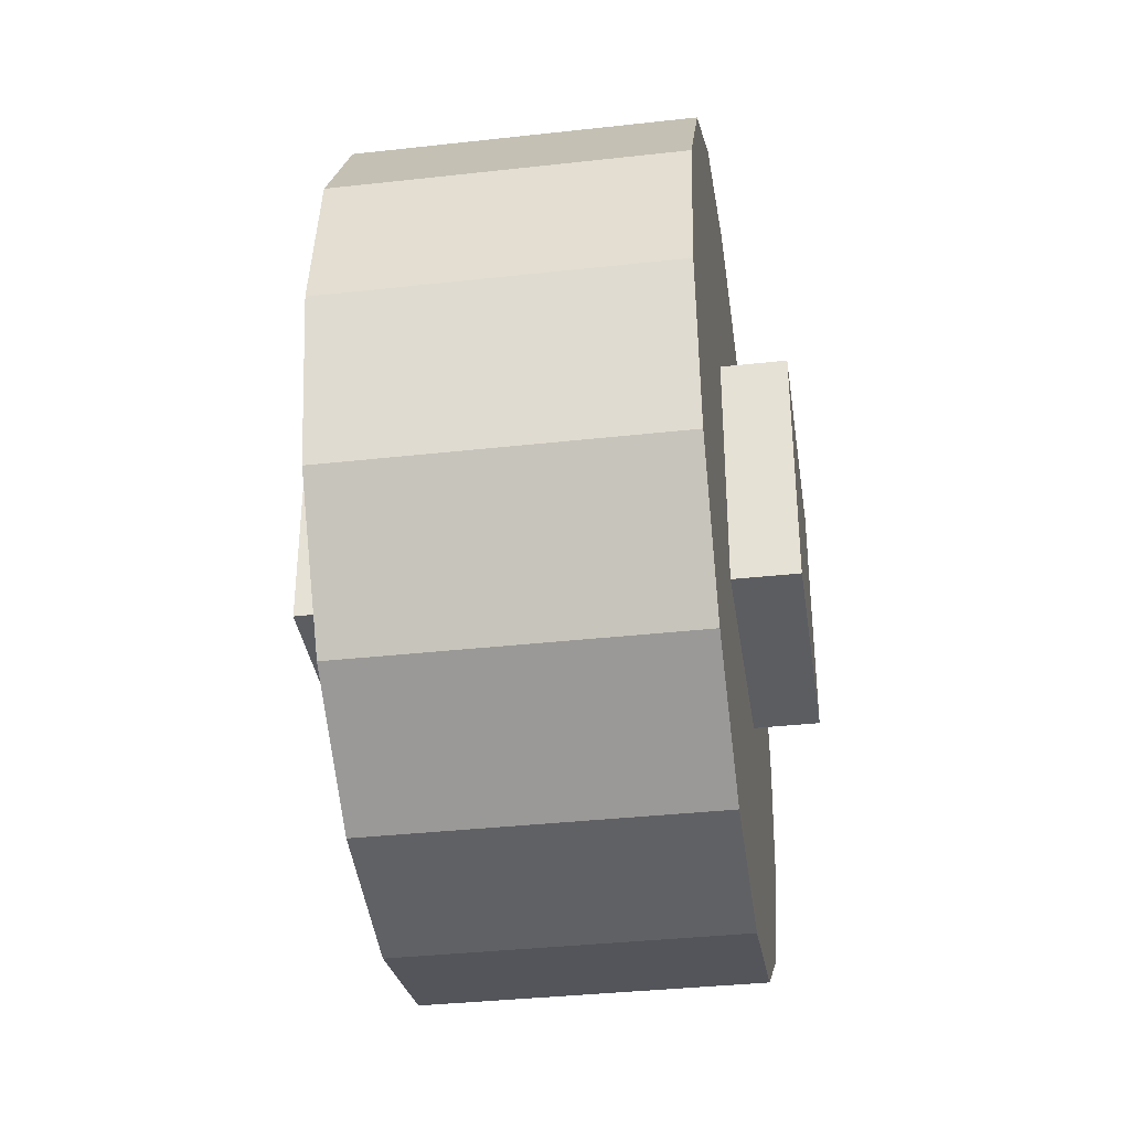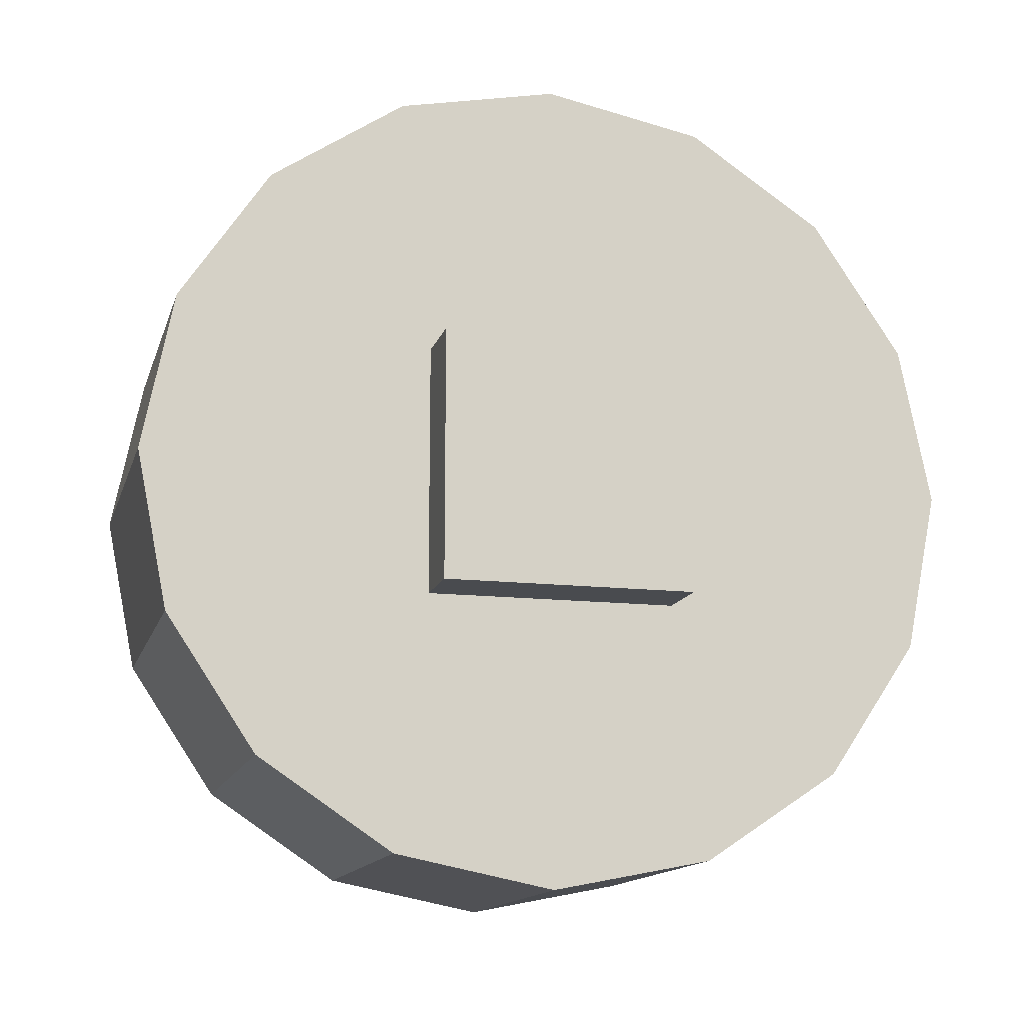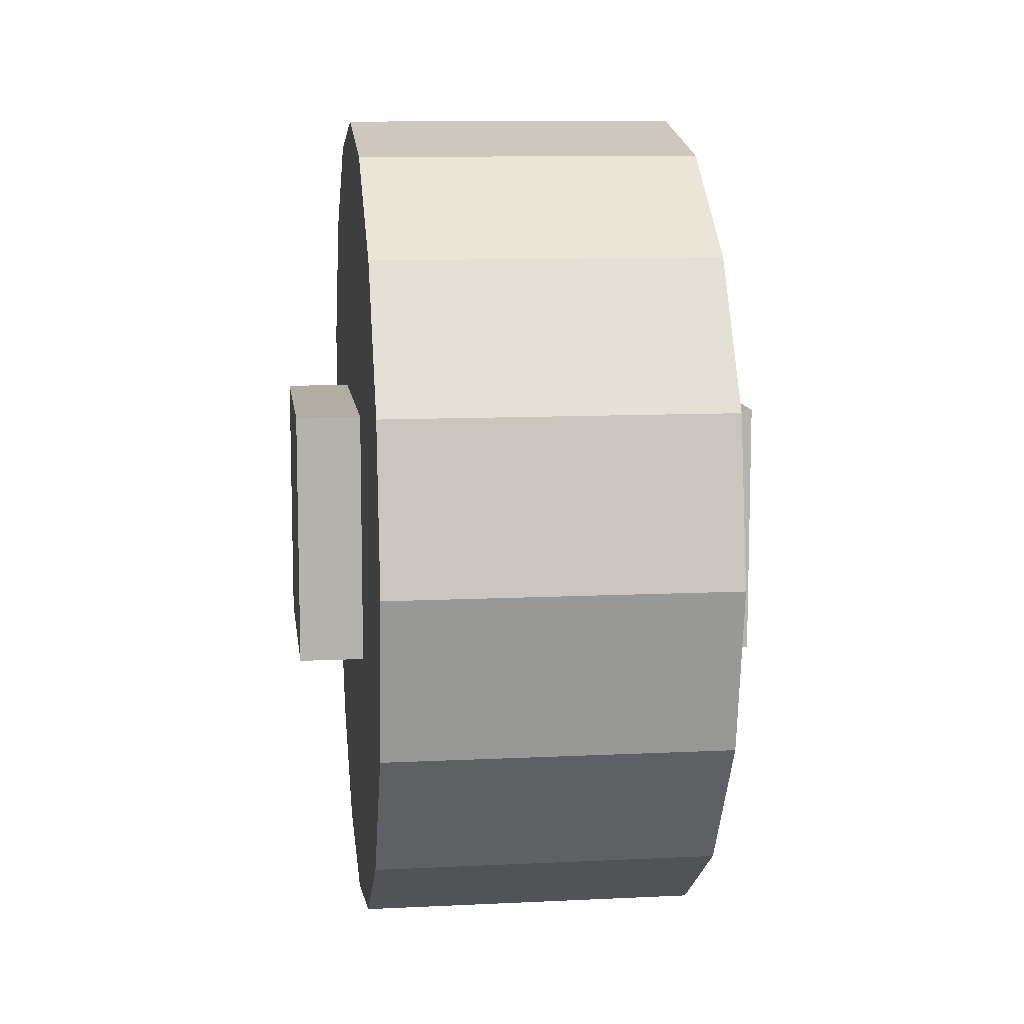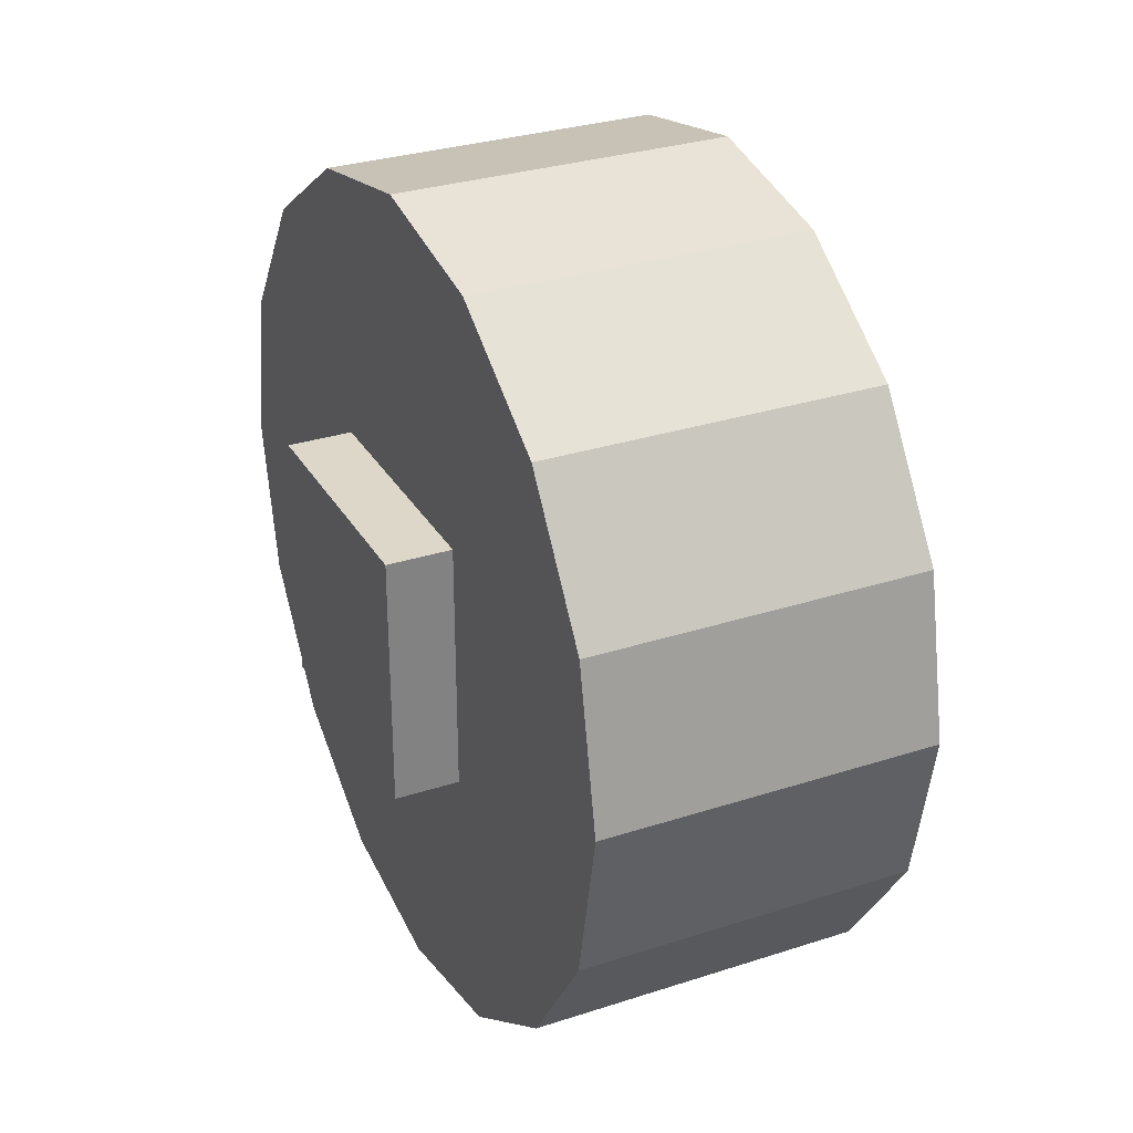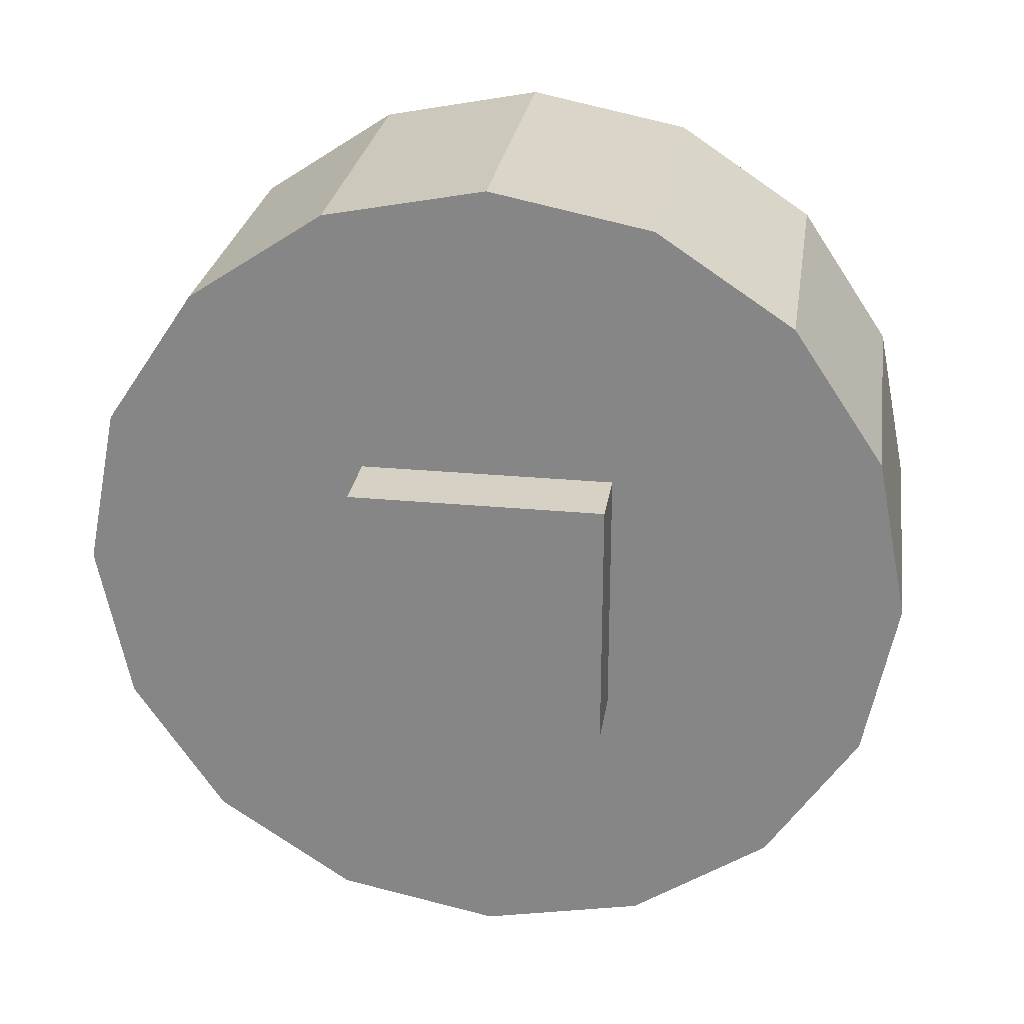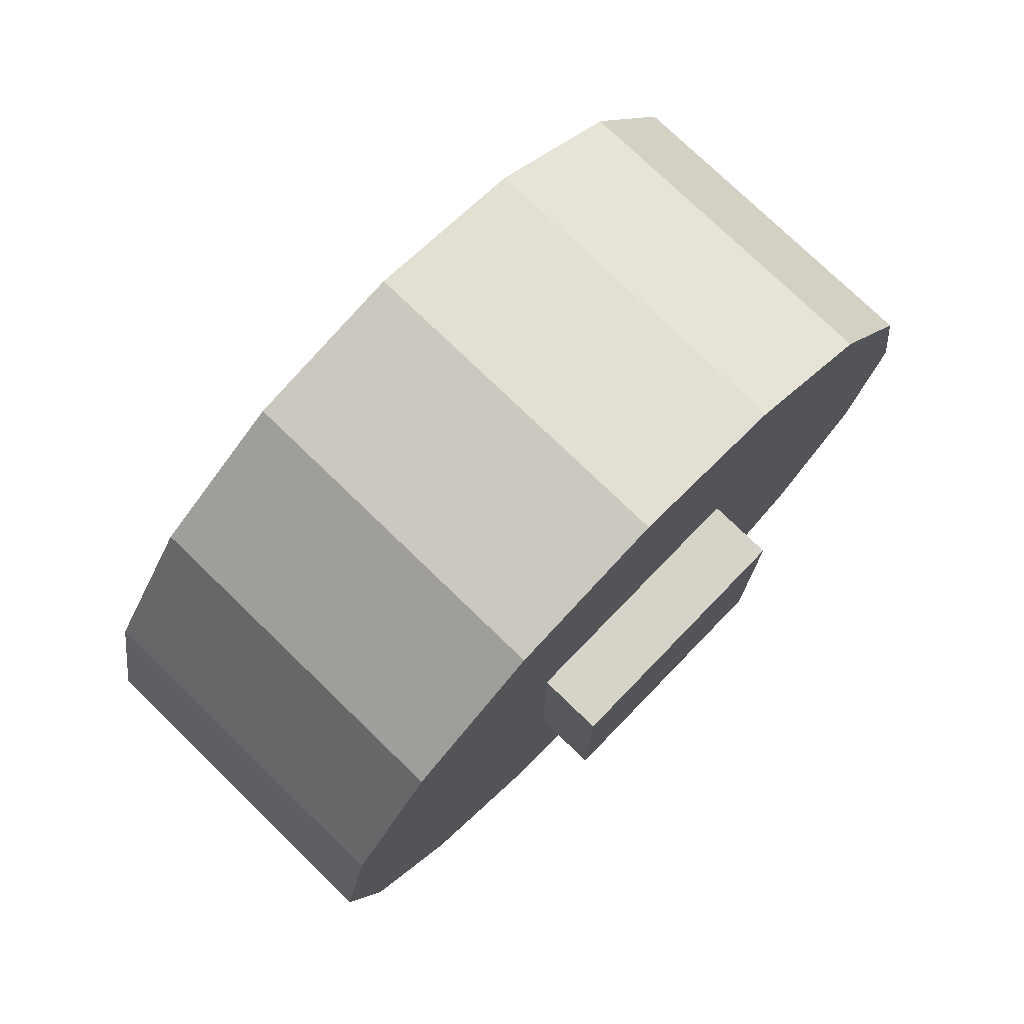
<metadata>
{"format":"obj","ext":"obj","renderer":"f3d","projection":"perspective","resolution":1024,"background":"white","views":[{"elev":-36.2,"azim":-171.7,"up":"+Y"},{"elev":-13.8,"azim":75.5,"up":"+Z"},{"elev":10.6,"azim":-7.0,"up":"+Y"},{"elev":30.3,"azim":-25.2,"up":"+Y"},{"elev":26.6,"azim":98.5,"up":"+Z"},{"elev":76.0,"azim":-135.9,"up":"+Z"}]}
</metadata>
<code>
g royale_car_trojan_horse_wheel
v 0.01483 0.1732 -0.1732
v 0.658 0.1732 -0.1732
v 0.658 0.1732 0.1732
v 0.01483 0.1732 0.1732
v 0.01483 -0.1732 0.1732
v 0.658 -0.1732 0.1732
v 0.658 -0.1732 -0.1732
v 0.01483 -0.1732 -0.1732
v 0.658 -0.1732 0.1732
v 0.01483 -0.1732 0.1732
v 0.01483 0.1732 0.1732
v 0.658 0.1732 0.1732
v 0.01483 0.1732 -0.1732
v 0.01483 -0.1732 -0.1732
v 0.658 -0.1732 -0.1732
v 0.658 0.1732 -0.1732
v 0.01483 0.1732 -0.1732
v 0.01483 0.1732 0.1732
v 0.01483 -0.1732 0.1732
v 0.01483 -0.1732 -0.1732
v 0.658 0.1732 0.1732
v 0.658 0.1732 -0.1732
v 0.658 -0.1732 -0.1732
v 0.658 -0.1732 0.1732
v 0.1033 0.5747 0.00433
v 0.1033 0.5311 -0.2148
v 0.5615 0.5311 -0.2148
v 0.5615 0.5747 0.00433
v 0.1033 0.5311 -0.2148
v 0.1033 0.407 -0.4007
v 0.5615 0.407 -0.4007
v 0.5615 0.5311 -0.2148
v 0.1033 0.407 -0.4007
v 0.1033 0.2211 -0.5248
v 0.5615 0.2211 -0.5248
v 0.5615 0.407 -0.4007
v 0.1033 0.2211 -0.5248
v 0.1033 0.00197 -0.5684
v 0.5615 0.00197 -0.5684
v 0.5615 0.2211 -0.5248
v 0.1033 0.00197 -0.5684
v 0.1033 -0.2172 -0.5248
v 0.5615 -0.2172 -0.5248
v 0.5615 0.00197 -0.5684
v 0.1033 -0.2172 -0.5248
v 0.1033 -0.403 -0.4007
v 0.5615 -0.403 -0.4007
v 0.5615 -0.2172 -0.5248
v 0.1033 -0.403 -0.4007
v 0.1033 -0.5272 -0.2148
v 0.5615 -0.5272 -0.2148
v 0.5615 -0.403 -0.4007
v 0.1033 -0.5272 -0.2148
v 0.1033 -0.5708 0.004329
v 0.5615 -0.5708 0.004329
v 0.5615 -0.5272 -0.2148
v 0.1033 -0.5708 0.004329
v 0.1033 -0.5272 0.2235
v 0.5615 -0.5272 0.2235
v 0.5615 -0.5708 0.004329
v 0.1033 -0.5272 0.2235
v 0.1033 -0.403 0.4093
v 0.5615 -0.403 0.4093
v 0.5615 -0.5272 0.2235
v 0.1033 -0.403 0.4093
v 0.1033 -0.2172 0.5335
v 0.5615 -0.2172 0.5335
v 0.5615 -0.403 0.4093
v 0.1033 -0.2172 0.5335
v 0.1033 0.00197 0.5771
v 0.5615 0.00197 0.5771
v 0.5615 -0.2172 0.5335
v 0.1033 0.00197 0.5771
v 0.1033 0.2211 0.5335
v 0.5615 0.2211 0.5335
v 0.5615 0.00197 0.5771
v 0.1033 0.2211 0.5335
v 0.1033 0.407 0.4093
v 0.5615 0.407 0.4093
v 0.5615 0.2211 0.5335
v 0.5615 -0.5272 -0.2148
v 0.5615 -0.5708 0.004329
v 0.5615 -0.5272 0.2235
v 0.5615 -0.403 0.4093
v 0.5615 -0.403 -0.4007
v 0.5615 -0.2172 0.5335
v 0.5615 -0.2172 -0.5248
v 0.5615 0.00197 0.5771
v 0.5615 0.00197 -0.5684
v 0.5615 0.2211 -0.5248
v 0.5615 0.2211 0.5335
v 0.5615 0.407 -0.4007
v 0.5615 0.407 0.4093
v 0.5615 0.5311 -0.2148
v 0.5615 0.5311 0.2235
v 0.5615 0.5747 0.00433
v 0.1033 0.407 0.4093
v 0.1033 0.5311 0.2235
v 0.5615 0.5311 0.2235
v 0.5615 0.407 0.4093
v 0.1033 0.5311 0.2235
v 0.1033 0.5747 0.00433
v 0.5615 0.5747 0.00433
v 0.5615 0.5311 0.2235
v 0.1033 -0.5272 0.2235
v 0.1033 -0.5708 0.004329
v 0.1033 -0.5272 -0.2148
v 0.1033 -0.403 0.4093
v 0.1033 -0.403 -0.4007
v 0.1033 -0.2172 0.5335
v 0.1033 -0.2172 -0.5248
v 0.1033 0.00197 0.5771
v 0.1033 0.00197 -0.5684
v 0.1033 0.2211 -0.5248
v 0.1033 0.2211 0.5335
v 0.1033 0.407 -0.4007
v 0.1033 0.407 0.4093
v 0.1033 0.5311 -0.2148
v 0.1033 0.5311 0.2235
v 0.1033 0.5747 0.00433
g royale_car_trojan_horse_wheel_0
f -118 -119 -120
f -117 -118 -120
f -114 -115 -116
f -113 -114 -116
f -110 -111 -112
f -109 -110 -112
f -106 -107 -108
f -105 -106 -108
f -102 -103 -104
f -101 -102 -104
f -98 -99 -100
f -97 -98 -100
f -94 -95 -96
f -93 -94 -96
f -90 -91 -92
f -89 -90 -92
f -86 -87 -88
f -85 -86 -88
f -82 -83 -84
f -81 -82 -84
f -78 -79 -80
f -77 -78 -80
f -74 -75 -76
f -73 -74 -76
f -70 -71 -72
f -69 -70 -72
f -66 -67 -68
f -65 -66 -68
f -62 -63 -64
f -61 -62 -64
f -58 -59 -60
f -57 -58 -60
f -54 -55 -56
f -53 -54 -56
f -50 -51 -52
f -49 -50 -52
f -46 -47 -48
f -45 -46 -48
f -42 -43 -44
f -41 -42 -44
f -38 -39 -40
f -40 -37 -38
f -40 -36 -37
f -36 -35 -37
f -36 -34 -35
f -34 -33 -35
f -34 -32 -33
f -32 -31 -33
f -31 -30 -33
f -31 -29 -30
f -29 -28 -30
f -29 -27 -28
f -27 -26 -28
f -27 -25 -26
f -22 -23 -24
f -21 -22 -24
f -18 -19 -20
f -17 -18 -20
f -14 -15 -16
f -16 -13 -14
f -13 -12 -14
f -13 -11 -12
f -11 -10 -12
f -11 -9 -10
f -9 -8 -10
f -9 -7 -8
f -9 -6 -7
f -6 -5 -7
f -6 -4 -5
f -4 -3 -5
f -4 -2 -3
f -2 -1 -3

</code>
